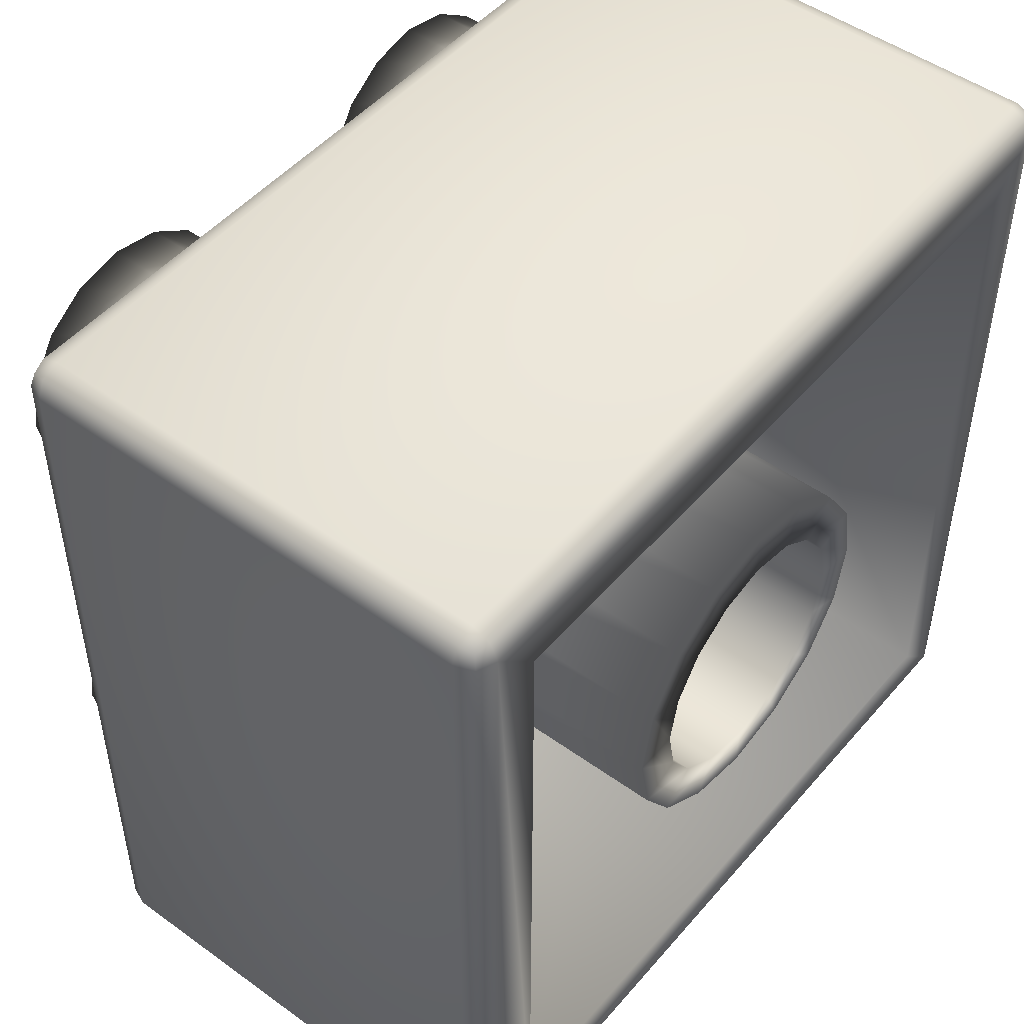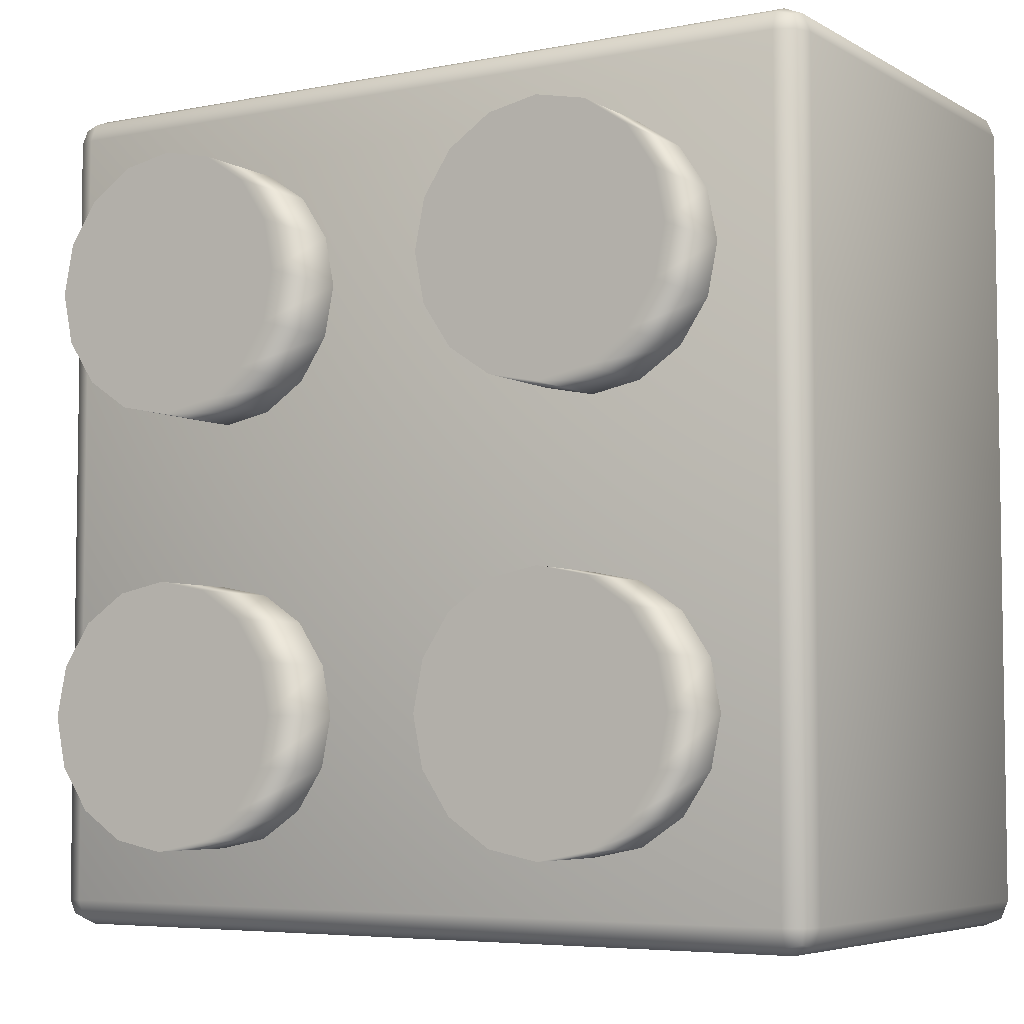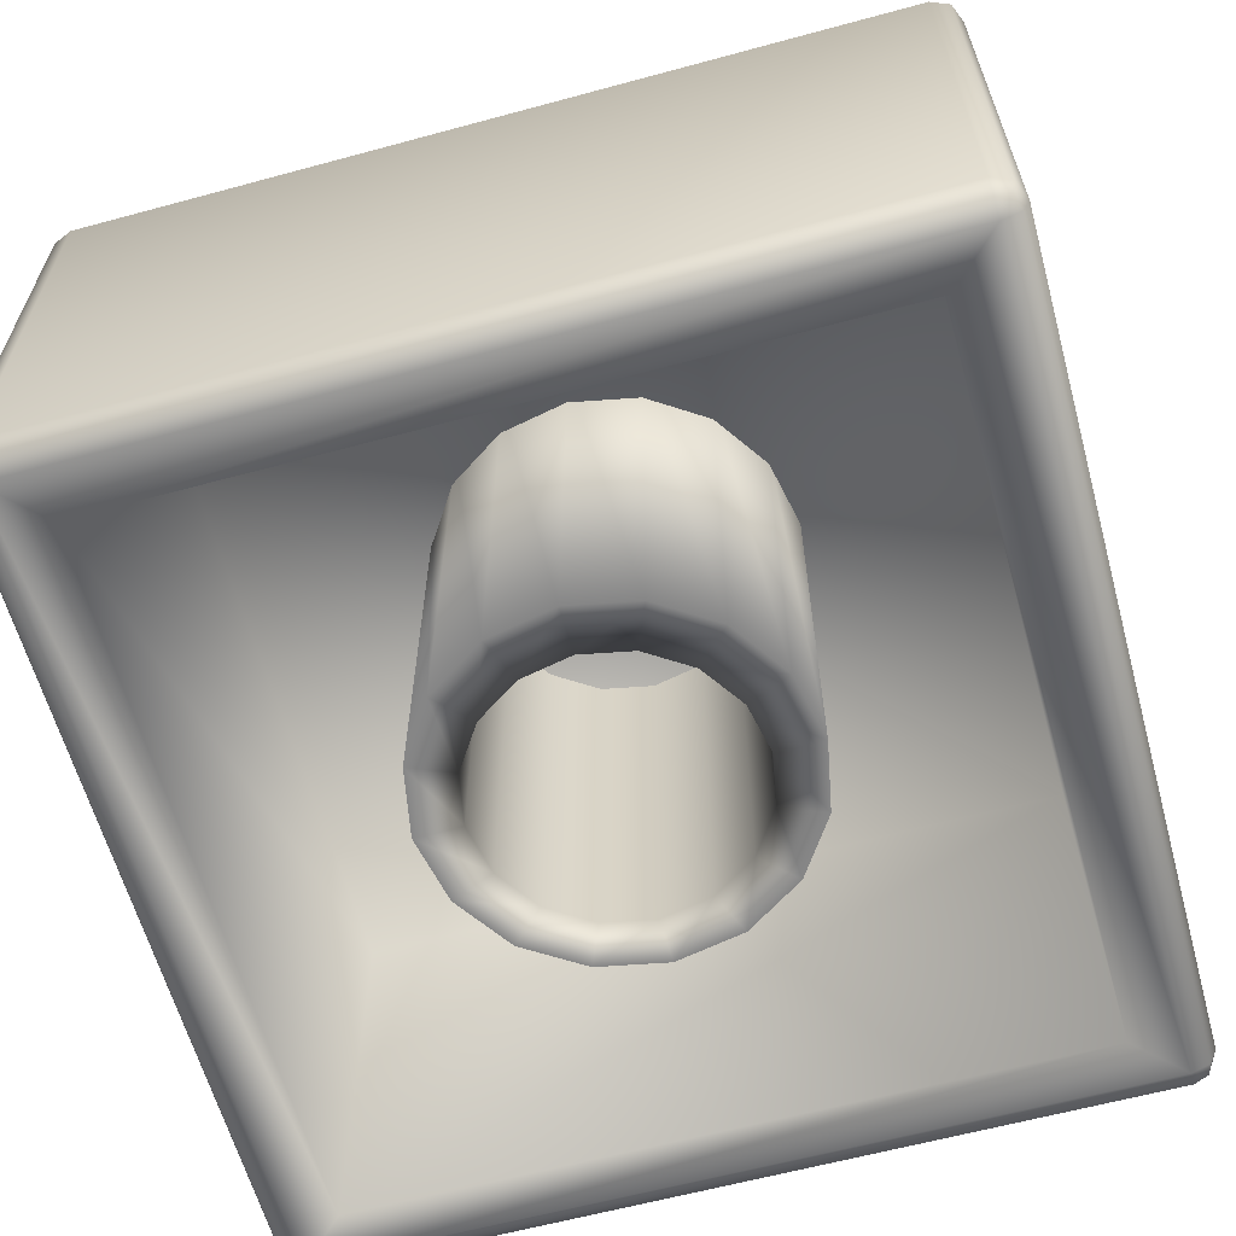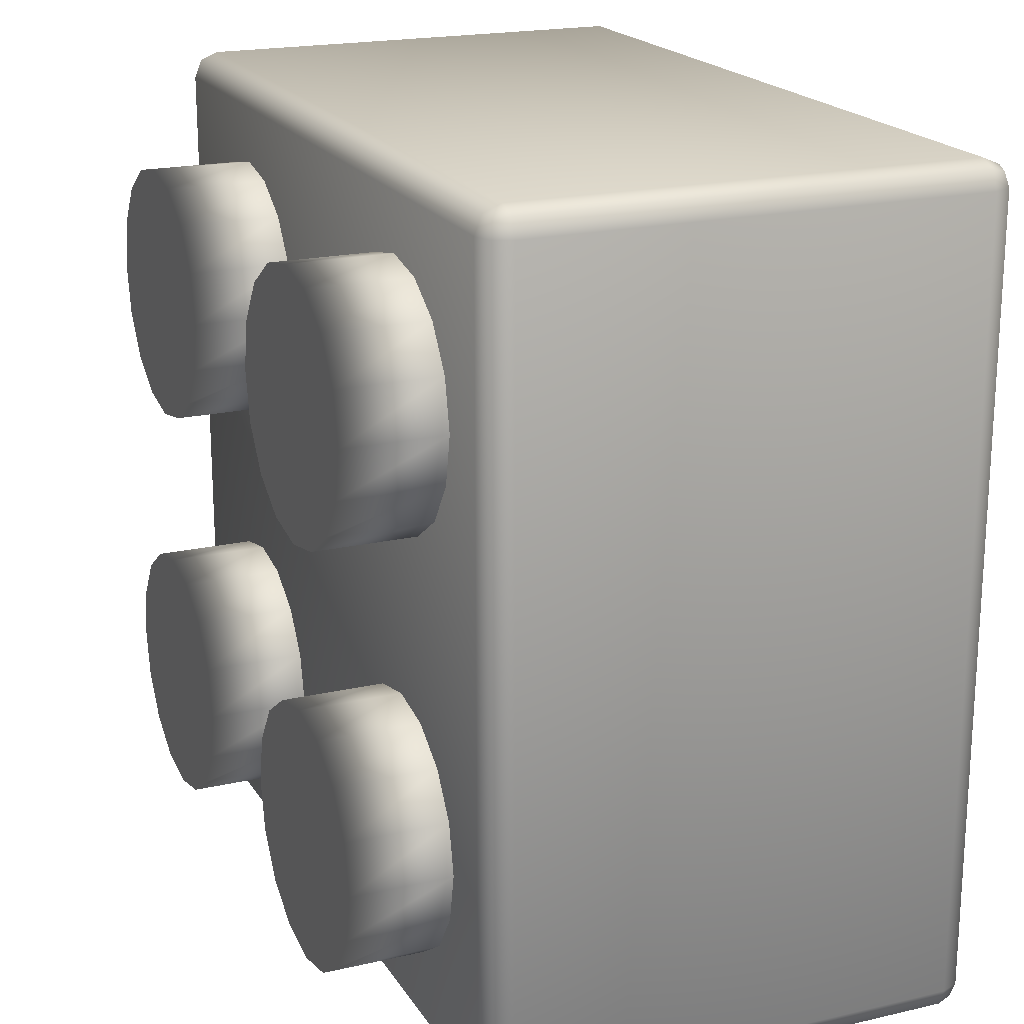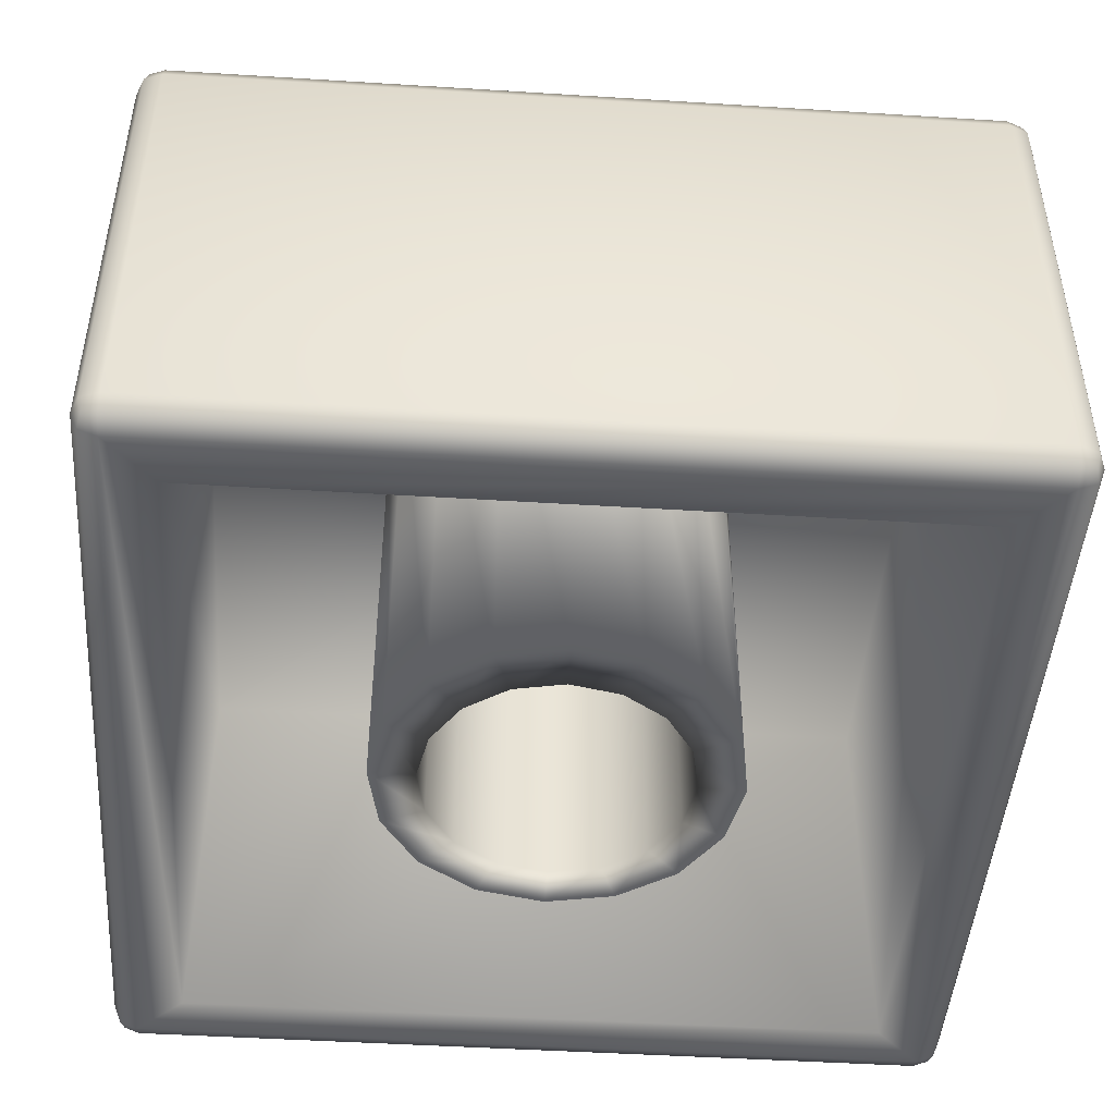
<metadata>
{"format":"obj","ext":"obj","renderer":"f3d","projection":"perspective","resolution":1024,"background":"white","views":[{"elev":49.0,"azim":-51.3,"up":"+Z"},{"elev":-5.4,"azim":-148.5,"up":"+Z"},{"elev":-62.0,"azim":-164.6,"up":"+Y"},{"elev":19.8,"azim":-113.1,"up":"+Z"},{"elev":-46.3,"azim":-94.1,"up":"+Y"}]}
</metadata>
<code>
o BUILDERSTATUSREDBRICK_DX110000
v 7.735 2.151 -7.735
v 7.735 2.151 7.735
v -7.735 2.151 7.735
v -7.735 2.151 -7.735
v -9.157 -6.146 9.157
v -9.157 3.921 9.157
v -9.32 -6.146 8.758
v -9.32 3.921 8.758
v -9.32 -6.146 -8.758
v -9.078 4.237 9.078
v -8.758 3.921 9.32
v -8.758 4.315 9.157
v 8.758 3.921 9.32
v -8.758 4.479 8.758
v -9.157 4.315 8.758
v -9.157 4.315 -8.758
v -9.32 3.921 -8.758
v -9.078 4.237 -9.078
v -8.758 4.479 -8.758
v 8.758 4.479 -8.758
v -8.758 4.315 -9.157
v -8.758 3.921 -9.32
v -9.157 3.921 -9.157
v -9.157 -6.146 -9.157
v -8.758 -6.146 -9.32
v -9.078 -6.462 -9.078
v -8.758 -6.54 -9.157
v 8.758 -6.146 -9.32
v 8.758 3.921 -9.32
v 8.758 4.315 -9.157
v 9.078 4.237 -9.078
v 9.157 4.315 -8.758
v 8.758 4.479 8.758
v 8.758 4.315 9.157
v 9.078 4.237 9.078
v 9.157 4.315 8.758
v 9.32 3.921 -8.758
v 9.157 3.921 -9.157
v 9.157 -6.146 -9.157
v -8.758 -6.146 -9.32
v 8.758 -6.54 -9.157
v 9.078 -6.462 -9.078
v 9.157 -6.146 -9.157
v 8.758 -6.704 -8.758
v -8.758 -6.704 -8.758
v -9.078 -6.462 -9.078
v -9.157 -6.54 -8.758
v -8.758 -6.704 8.758
v -9.157 -6.54 8.758
v -9.32 -6.146 8.758
v -9.078 -6.462 9.078
v -9.157 -6.146 9.157
v -8.758 -6.54 9.157
v 8.758 -6.704 8.758
v -8.758 -6.146 9.32
v 8.758 -6.54 9.157
v 8.758 -6.146 9.32
v 9.078 -6.462 9.078
v 9.157 -6.54 8.758
v 9.157 -6.54 -8.758
v 9.32 -6.146 -8.758
v 9.157 3.921 -9.157
v 9.32 -6.146 8.758
v 9.157 -6.146 9.157
v 9.32 3.921 8.758
v 9.157 3.921 9.157
v 9.157 3.921 9.157
v 8.758 3.921 9.32
v -8.758 3.921 9.32
v -9.157 3.921 9.157
v -9.157 -6.146 -9.157
v -4.66 4.479 1.806
v -5.751 4.479 2.023
v -4.66 6.704 1.806
v -3.567 6.704 2.023
v -3.567 4.479 2.023
v -4.66 6.704 4.66
v -2.641 6.704 2.641
v -2.641 4.479 2.641
v -2.023 6.704 3.567
v -2.023 4.479 3.567
v -1.806 6.704 4.66
v -1.806 4.479 4.66
v -2.023 6.704 5.751
v -2.023 4.479 5.751
v -2.641 6.704 6.676
v -2.641 4.479 6.676
v -3.567 6.704 7.294
v -3.567 4.479 7.294
v -4.66 6.704 7.514
v -4.66 4.479 7.514
v -5.751 6.704 7.294
v -5.751 4.479 7.294
v -6.676 6.704 6.676
v -6.676 4.479 6.676
v -7.294 6.704 5.751
v -7.294 4.479 5.751
v -7.514 6.704 4.66
v -7.514 4.479 4.66
v -7.294 6.704 3.567
v -7.294 4.479 3.567
v -6.676 6.704 2.641
v -6.676 4.479 2.641
v -5.751 6.704 2.023
v 4.66 4.479 1.806
v 3.567 4.479 2.023
v 4.66 6.704 1.806
v 5.751 6.704 2.023
v 5.751 4.479 2.023
v 4.66 6.704 4.66
v 6.676 6.704 2.641
v 6.676 4.479 2.641
v 7.294 6.704 3.567
v 7.294 4.479 3.567
v 7.514 6.704 4.66
v 7.514 4.479 4.66
v 7.294 6.704 5.751
v 7.294 4.479 5.751
v 6.676 6.704 6.676
v 6.676 4.479 6.676
v 5.751 6.704 7.294
v 5.751 4.479 7.294
v 4.66 6.704 7.514
v 4.66 4.479 7.514
v 3.567 6.704 7.294
v 3.567 4.479 7.294
v 2.641 6.704 6.676
v 2.641 4.479 6.676
v 2.023 6.704 5.751
v 2.023 4.479 5.751
v 1.806 6.704 4.66
v 1.806 4.479 4.66
v 2.023 6.704 3.567
v 2.023 4.479 3.567
v 2.641 6.704 2.641
v 2.641 4.479 2.641
v 3.567 6.704 2.023
v -4.66 4.479 -7.514
v -5.751 4.479 -7.294
v -4.66 6.704 -7.514
v -3.567 6.704 -7.294
v -3.567 4.479 -7.294
v -4.66 6.704 -4.66
v -2.641 6.704 -6.676
v -2.641 4.479 -6.676
v -2.023 6.704 -5.751
v -2.023 4.479 -5.751
v -1.806 6.704 -4.66
v -1.806 4.479 -4.66
v -2.023 6.704 -3.567
v -2.023 4.479 -3.567
v -2.641 6.704 -2.641
v -2.641 4.479 -2.641
v -3.567 6.704 -2.023
v -3.567 4.479 -2.023
v -4.66 6.704 -1.806
v -4.66 4.479 -1.806
v -5.751 6.704 -2.023
v -5.751 4.479 -2.023
v -6.676 6.704 -2.641
v -6.676 4.479 -2.641
v -7.294 6.704 -3.567
v -7.294 4.479 -3.567
v -7.514 6.704 -4.66
v -7.514 4.479 -4.66
v -7.294 6.704 -5.751
v -7.294 4.479 -5.751
v -6.676 6.704 -6.676
v -6.676 4.479 -6.676
v -5.751 6.704 -7.294
v 4.66 4.479 -7.514
v 3.567 4.479 -7.294
v 4.66 6.704 -7.514
v 5.751 6.704 -7.294
v 5.751 4.479 -7.294
v 4.66 6.704 -4.66
v 6.676 6.704 -6.676
v 6.676 4.479 -6.676
v 7.294 6.704 -5.751
v 7.294 4.479 -5.751
v 7.514 6.704 -4.66
v 7.514 4.479 -4.66
v 7.294 6.704 -3.567
v 7.294 4.479 -3.567
v 6.676 6.704 -2.641
v 6.676 4.479 -2.641
v 5.751 6.704 -2.023
v 5.751 4.479 -2.023
v 4.66 6.704 -1.806
v 4.66 4.479 -1.806
v 3.567 6.704 -2.023
v 3.567 4.479 -2.023
v 2.641 6.704 -2.641
v 2.641 4.479 -2.641
v 2.023 6.704 -3.567
v 2.023 4.479 -3.567
v 1.806 6.704 -4.66
v 1.806 4.479 -4.66
v 2.023 6.704 -5.751
v 2.023 4.479 -5.751
v 2.641 6.704 -6.676
v 2.641 4.479 -6.676
v 3.567 6.704 -7.294
v 8.758 -6.704 -8.758
v 8.758 -6.704 8.758
v 7.735 -6.704 7.735
v 7.735 -6.704 -7.735
v -8.758 -6.704 -8.758
v -7.735 -6.704 -7.735
v -8.758 -6.704 8.758
v -7.735 -6.704 7.735
v -7.735 2.151 7.735
v 7.735 2.151 7.735
v 7.735 2.151 -7.735
v -7.735 2.151 -7.735
v -2.854 -6.54 0
v -2.854 3.361 -0
v -2.636 3.361 1.092
v -2.636 -6.54 -1.092
v -2.636 3.361 -1.092
v -2.017 -6.54 -2.017
v -2.017 3.361 -2.017
v -3.556 -6.54 -1.473
v -3.85 -6.54 0
v -3.556 -6.54 1.473
v -2.636 -6.54 1.092
v -2.017 3.361 2.017
v -2.017 -6.54 2.017
v -2.723 -6.54 2.723
v -3.556 3.361 1.473
v -3.85 3.361 -0
v -3.556 3.361 -1.473
v -2.723 3.361 -2.723
v -2.723 -6.54 -2.723
v -1.092 -6.54 -2.636
v -1.092 3.361 -2.636
v 0 -6.54 -2.854
v -1.473 -6.54 -3.556
v -1.473 3.361 -3.556
v 0 3.361 -3.85
v 0 -6.54 -3.85
v 1.473 3.361 -3.556
v 1.092 -6.54 -2.636
v 0 3.361 -2.854
v 1.092 3.361 -2.636
v 2.017 -6.54 -2.017
v 1.473 -6.54 -3.556
v 2.723 3.361 -2.723
v 2.723 -6.54 -2.723
v 3.556 3.361 -1.473
v 2.636 -6.54 -1.092
v 2.017 3.361 -2.017
v 2.636 3.361 -1.092
v 2.854 -6.54 0
v 3.556 -6.54 -1.473
v 3.85 3.361 -0
v 3.85 -6.54 0
v 3.556 3.361 1.473
v 2.636 -6.54 1.092
v 2.854 3.361 -0
v 2.636 3.361 1.092
v 2.017 -6.54 2.017
v 3.556 -6.54 1.473
v 2.723 3.361 2.723
v 2.723 -6.54 2.723
v 1.473 3.361 3.556
v 1.092 -6.54 2.636
v 2.017 3.361 2.017
v 1.092 3.361 2.636
v 0 -6.54 2.854
v 1.473 -6.54 3.556
v 0 3.361 3.85
v 0 -6.54 3.85
v -1.473 3.361 3.556
v -1.092 -6.54 2.636
v 0 3.361 2.854
v -1.092 3.361 2.636
v -1.473 -6.54 3.556
v -2.723 3.361 2.723
f 1 2 3
f 1 3 4
f 5 6 7
f 6 8 7
f 7 8 9
f 8 6 10
f 6 11 10
f 11 12 10
f 12 11 13
f 10 12 14
f 10 14 15
f 10 15 8
f 8 15 16
f 8 16 17
f 8 17 9
f 17 16 18
f 16 19 18
f 19 16 15
f 19 15 14
f 19 14 20
f 19 20 21
f 19 21 18
f 21 22 18
f 22 23 18
f 23 17 18
f 17 23 24
f 17 24 9
f 24 23 25
f 23 22 25
f 24 25 26
f 25 27 26
f 25 22 28
f 28 22 29
f 29 22 30
f 22 21 30
f 30 21 20
f 30 20 31
f 30 31 29
f 20 32 31
f 32 20 33
f 33 20 14
f 33 14 34
f 14 12 34
f 34 12 13
f 34 13 35
f 34 35 33
f 33 35 36
f 33 36 32
f 32 36 37
f 32 37 31
f 37 38 31
f 38 29 31
f 29 38 39
f 29 39 28
f 28 27 40
f 27 28 41
f 41 28 42
f 28 43 42
f 41 42 44
f 41 44 45
f 41 45 27
f 27 45 46
f 45 47 46
f 47 45 48
f 46 47 9
f 48 49 47
f 9 47 49
f 9 49 50
f 50 49 51
f 49 48 51
f 50 51 52
f 48 53 51
f 53 48 54
f 51 53 55
f 51 55 52
f 55 53 56
f 56 53 54
f 55 56 57
f 56 54 58
f 57 56 58
f 54 59 58
f 59 54 44
f 59 44 60
f 60 44 42
f 60 42 61
f 61 42 43
f 61 43 62
f 61 62 37
f 61 37 63
f 61 63 60
f 60 63 59
f 59 63 58
f 63 64 58
f 64 57 58
f 64 63 65
f 65 63 37
f 65 37 36
f 65 36 35
f 65 35 66
f 65 67 64
f 64 67 57
f 67 68 57
f 57 68 69
f 57 69 55
f 55 69 52
f 69 70 52
f 13 67 35
f 9 71 46
f 72 73 74
f 72 74 75
f 72 75 76
f 75 74 77
f 76 75 78
f 77 78 75
f 76 78 79
f 79 78 80
f 80 78 77
f 79 80 81
f 81 80 82
f 82 80 77
f 81 82 83
f 83 82 84
f 84 82 77
f 83 84 85
f 85 84 86
f 86 84 77
f 85 86 87
f 87 86 88
f 88 86 77
f 87 88 89
f 89 88 90
f 90 88 77
f 89 90 91
f 91 90 92
f 92 90 77
f 91 92 93
f 93 92 94
f 94 92 77
f 93 94 95
f 95 94 96
f 96 94 77
f 95 96 97
f 97 96 98
f 98 96 77
f 97 98 99
f 99 98 100
f 100 98 77
f 99 100 101
f 101 100 102
f 102 100 77
f 101 102 103
f 103 102 104
f 104 102 77
f 104 77 74
f 104 74 73
f 104 73 103
f 105 106 107
f 105 107 108
f 105 108 109
f 108 107 110
f 109 108 111
f 110 111 108
f 109 111 112
f 112 111 113
f 113 111 110
f 112 113 114
f 114 113 115
f 115 113 110
f 114 115 116
f 116 115 117
f 117 115 110
f 116 117 118
f 118 117 119
f 119 117 110
f 118 119 120
f 120 119 121
f 121 119 110
f 120 121 122
f 122 121 123
f 123 121 110
f 122 123 124
f 124 123 125
f 125 123 110
f 124 125 126
f 126 125 127
f 127 125 110
f 126 127 128
f 128 127 129
f 129 127 110
f 128 129 130
f 130 129 131
f 131 129 110
f 130 131 132
f 132 131 133
f 133 131 110
f 132 133 134
f 134 133 135
f 135 133 110
f 134 135 136
f 136 135 137
f 137 135 110
f 137 110 107
f 137 107 106
f 137 106 136
f 138 139 140
f 138 140 141
f 138 141 142
f 141 140 143
f 142 141 144
f 143 144 141
f 142 144 145
f 145 144 146
f 146 144 143
f 145 146 147
f 147 146 148
f 148 146 143
f 147 148 149
f 149 148 150
f 150 148 143
f 149 150 151
f 151 150 152
f 152 150 143
f 151 152 153
f 153 152 154
f 154 152 143
f 153 154 155
f 155 154 156
f 156 154 143
f 155 156 157
f 157 156 158
f 158 156 143
f 157 158 159
f 159 158 160
f 160 158 143
f 159 160 161
f 161 160 162
f 162 160 143
f 161 162 163
f 163 162 164
f 164 162 143
f 163 164 165
f 165 164 166
f 166 164 143
f 165 166 167
f 167 166 168
f 168 166 143
f 167 168 169
f 169 168 170
f 170 168 143
f 170 143 140
f 170 140 139
f 170 139 169
f 171 172 173
f 171 173 174
f 171 174 175
f 174 173 176
f 175 174 177
f 176 177 174
f 175 177 178
f 178 177 179
f 179 177 176
f 178 179 180
f 180 179 181
f 181 179 176
f 180 181 182
f 182 181 183
f 183 181 176
f 182 183 184
f 184 183 185
f 185 183 176
f 184 185 186
f 186 185 187
f 187 185 176
f 186 187 188
f 188 187 189
f 189 187 176
f 188 189 190
f 190 189 191
f 191 189 176
f 190 191 192
f 192 191 193
f 193 191 176
f 192 193 194
f 194 193 195
f 195 193 176
f 194 195 196
f 196 195 197
f 197 195 176
f 196 197 198
f 198 197 199
f 199 197 176
f 198 199 200
f 200 199 201
f 201 199 176
f 200 201 202
f 202 201 203
f 203 201 176
f 203 176 173
f 203 173 172
f 203 172 202
f 204 205 206
f 204 206 207
f 204 207 208
f 208 207 209
f 208 209 210
f 210 209 211
f 210 211 205
f 205 211 206
f 206 211 212
f 206 212 213
f 206 213 207
f 207 213 214
f 207 214 209
f 209 214 215
f 209 215 211
f 211 215 212
f 216 217 218
f 217 216 219
f 217 219 220
f 219 221 220
f 221 222 220
f 221 219 223
f 223 219 224
f 224 219 216
f 224 216 225
f 225 216 226
f 226 216 218
f 226 218 227
f 226 227 228
f 226 228 229
f 226 229 225
f 225 229 230
f 225 230 231
f 225 231 224
f 224 231 232
f 224 232 223
f 223 232 233
f 223 233 234
f 223 234 221
f 221 234 235
f 221 235 222
f 235 236 222
f 236 235 237
f 235 238 237
f 238 235 234
f 238 234 239
f 234 233 239
f 238 239 240
f 238 240 241
f 238 241 237
f 241 240 242
f 237 241 243
f 237 243 244
f 237 244 236
f 243 245 244
f 245 243 246
f 243 247 246
f 247 243 241
f 247 241 242
f 247 242 248
f 247 248 249
f 247 249 246
f 249 248 250
f 246 249 251
f 246 251 252
f 246 252 245
f 251 253 252
f 253 251 254
f 251 255 254
f 255 251 249
f 255 249 250
f 255 250 256
f 255 256 257
f 255 257 254
f 257 256 258
f 254 257 259
f 254 259 260
f 254 260 253
f 259 261 260
f 261 259 262
f 259 263 262
f 263 259 257
f 263 257 258
f 263 258 264
f 263 264 265
f 263 265 262
f 265 264 266
f 262 265 267
f 262 267 268
f 262 268 261
f 267 269 268
f 269 267 270
f 267 271 270
f 271 267 265
f 271 265 266
f 271 266 272
f 271 272 273
f 271 273 270
f 273 272 274
f 270 273 275
f 270 275 276
f 270 276 269
f 275 277 276
f 277 275 228
f 275 278 228
f 278 275 273
f 278 273 274
f 278 274 279
f 278 279 229
f 278 229 228
f 229 279 230
f 228 227 277

</code>
